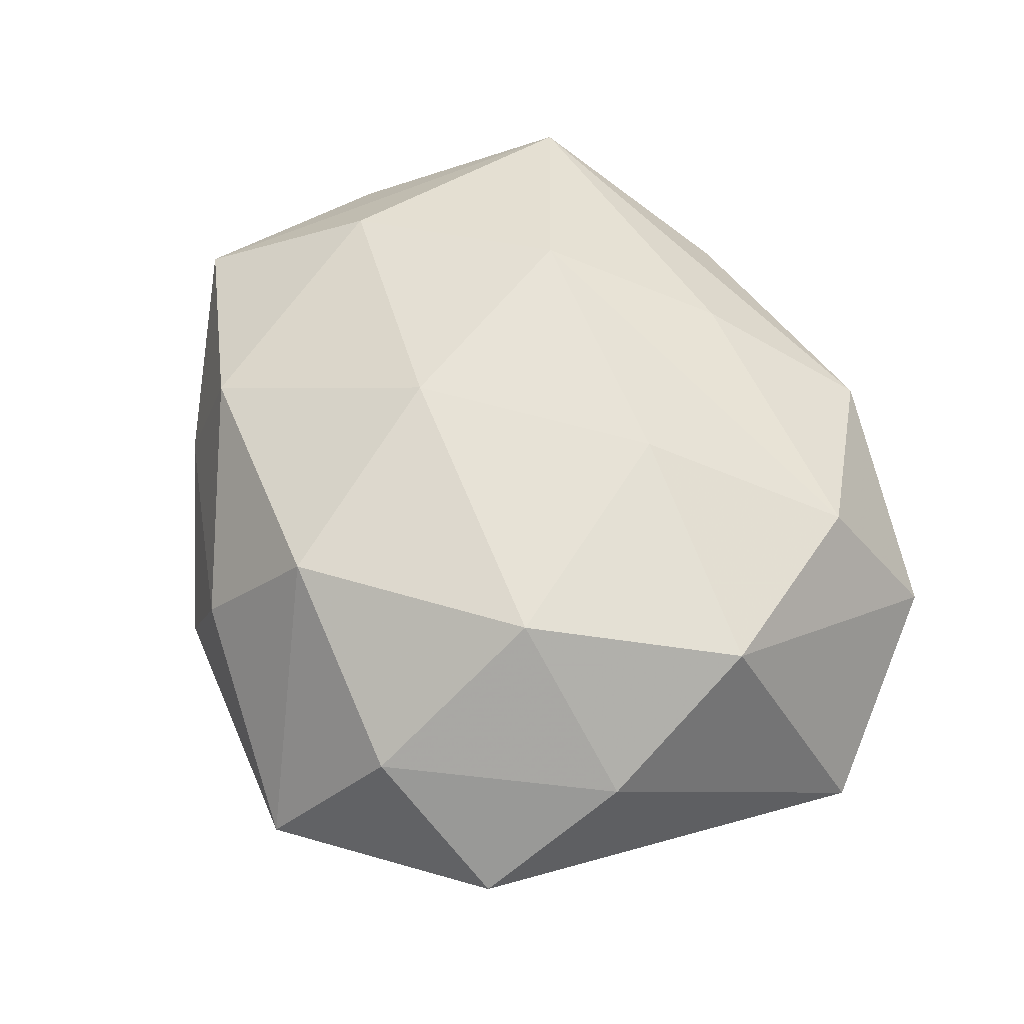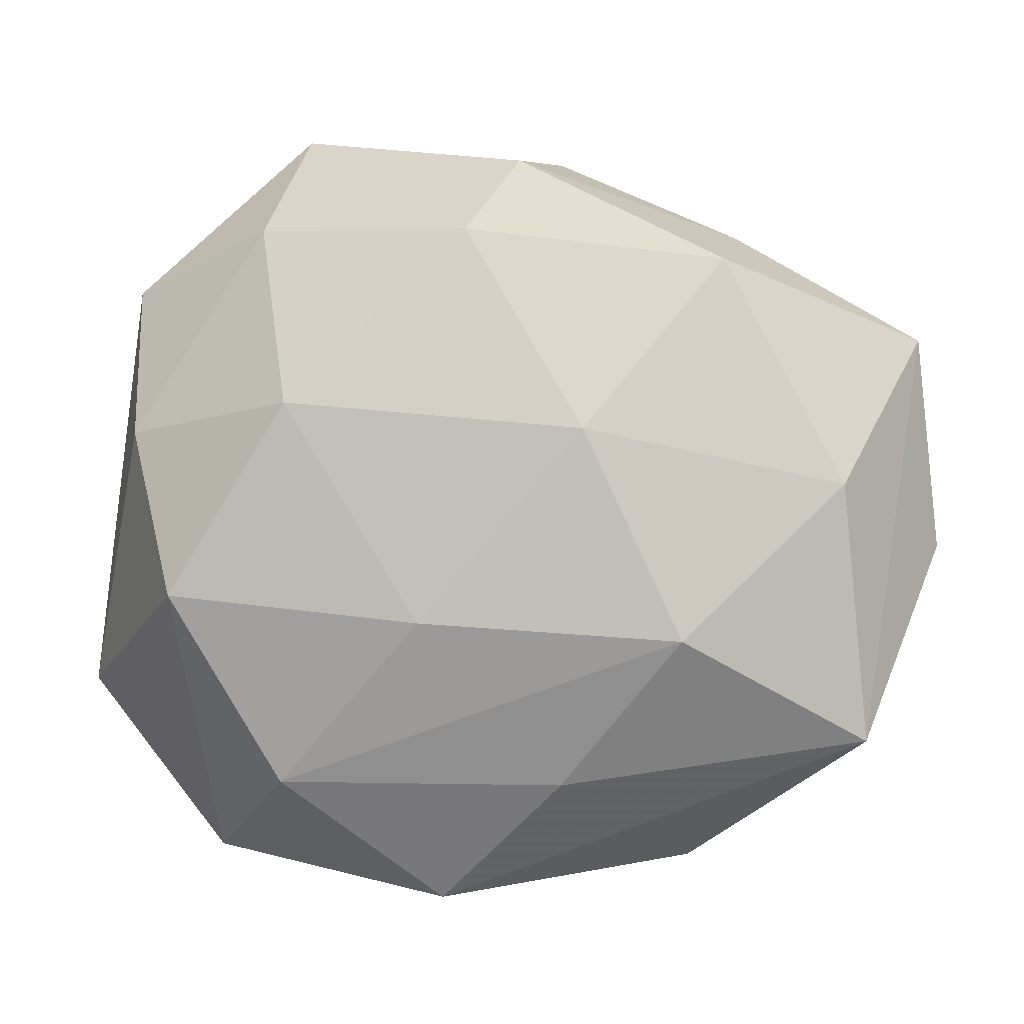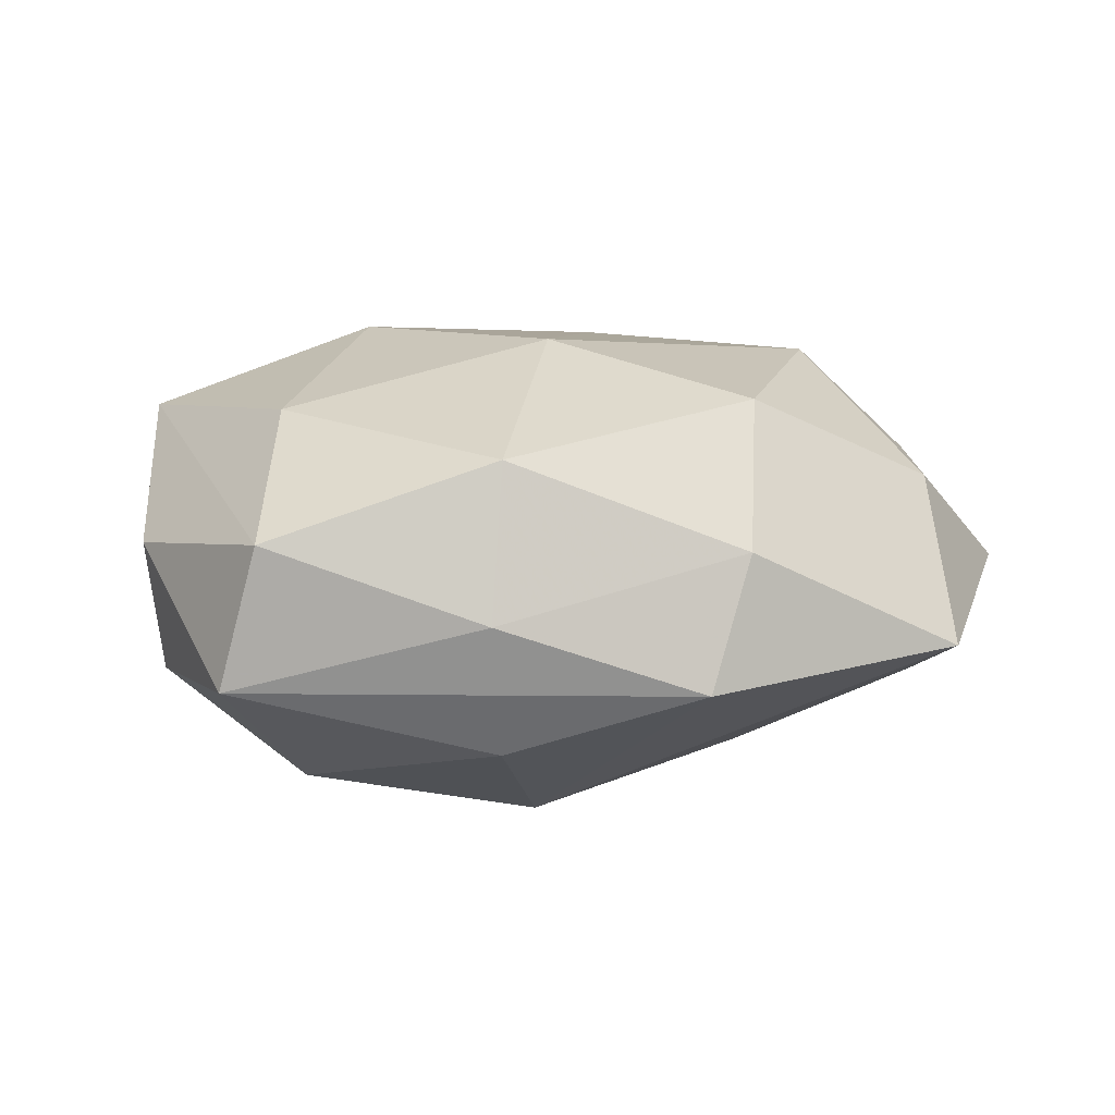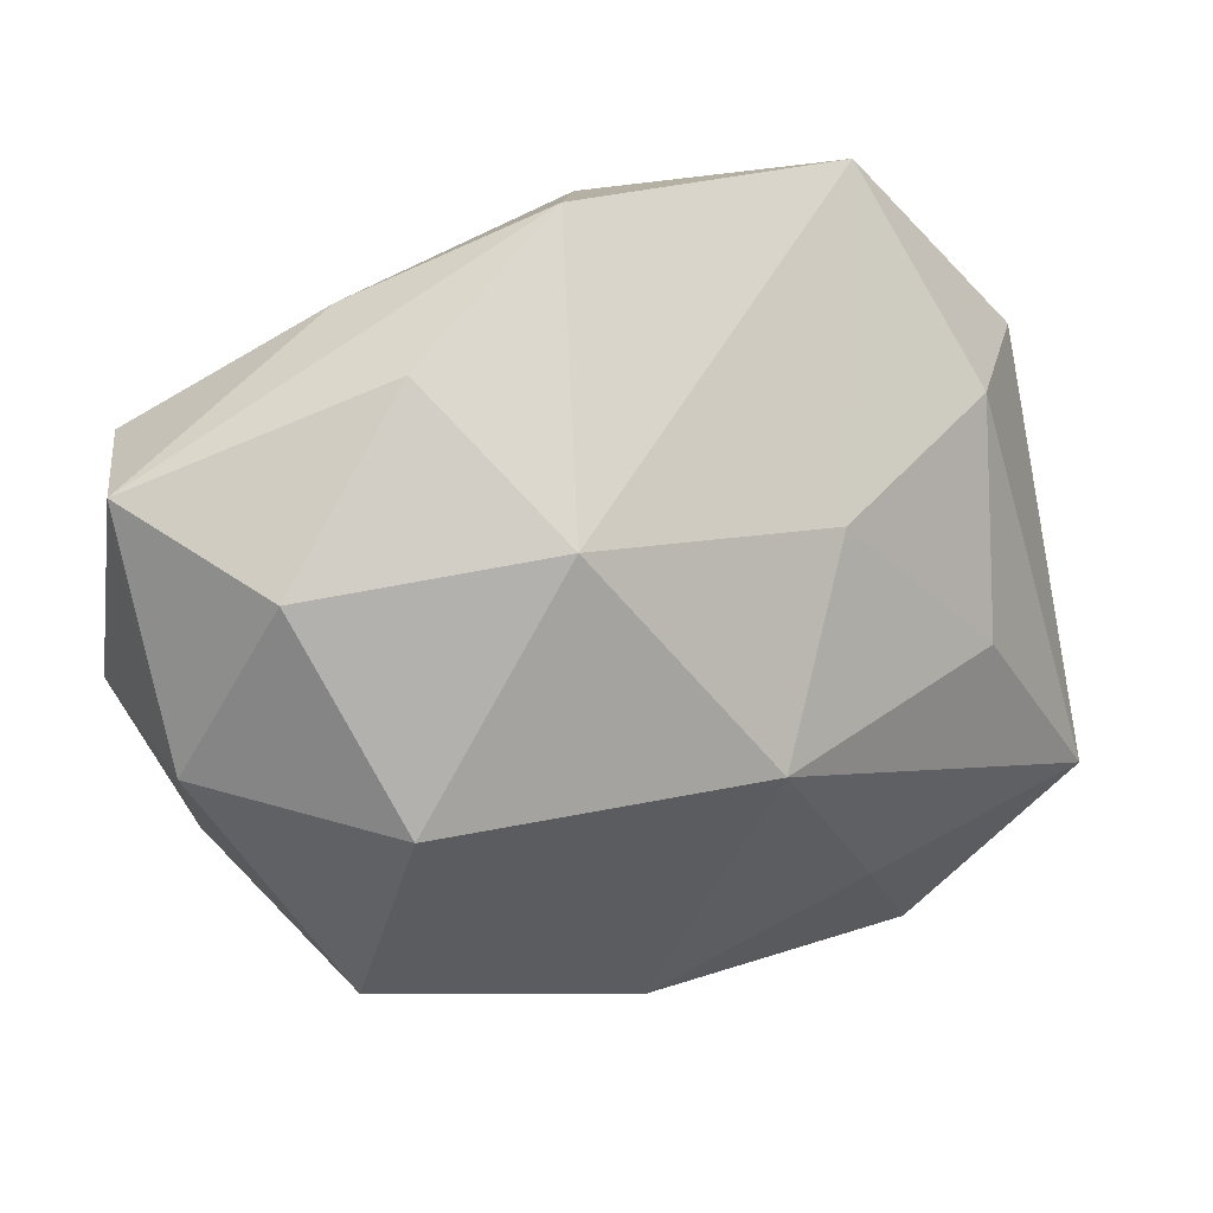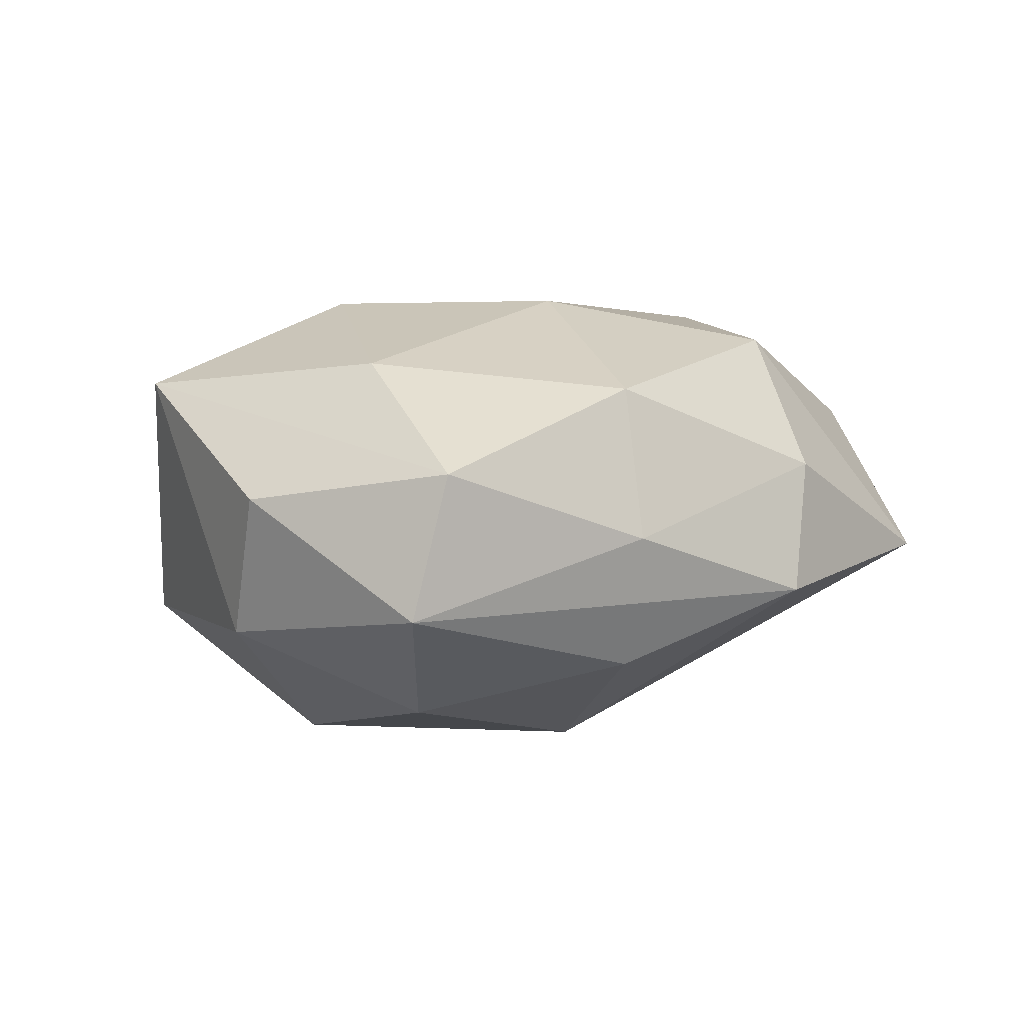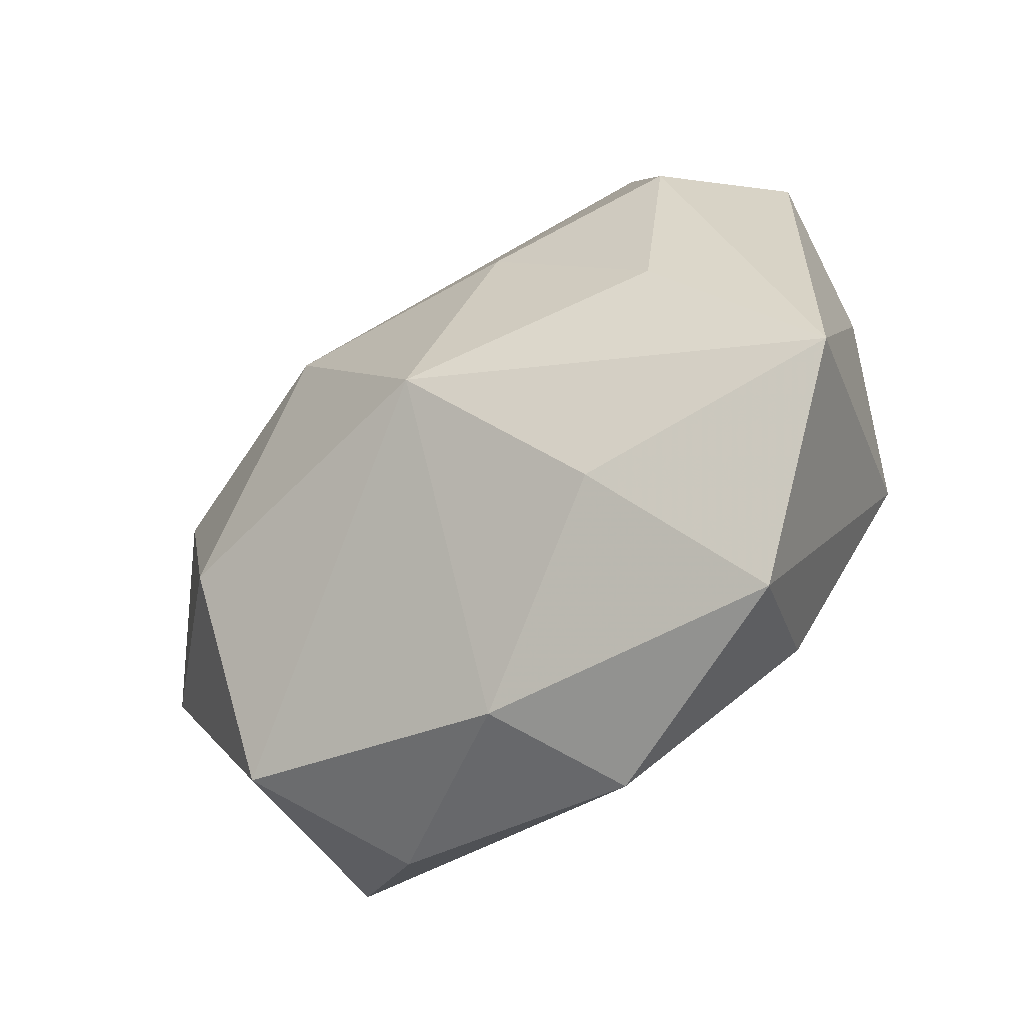
<metadata>
{"format":"obj","ext":"obj","renderer":"f3d","projection":"perspective","resolution":1024,"background":"white","views":[{"elev":60.9,"azim":-117.4,"up":"+Z"},{"elev":-0.3,"azim":-2.6,"up":"+Y"},{"elev":12.6,"azim":149.8,"up":"+Z"},{"elev":18.4,"azim":161.2,"up":"+Y"},{"elev":7.2,"azim":120.6,"up":"+Z"},{"elev":-50.8,"azim":-138.6,"up":"+Y"}]}
</metadata>
<code>
v -0.02088 0.009706 0.01833
v 0.02848 0.002706 0.01564
v -0.001902 -0.032 -0.005934
v -0.009369 -0.009395 0.01856
v 0.03612 -0.007054 -0.008481
v 0.004875 0.007431 0.02069
v -0.02148 -0.02373 0.01194
v -0.03509 0.0209 -0.0006444
v 0.01596 -0.03157 0.003506
v -0.02749 -0.03092 -0.0009064
v 0.008646 0.01159 -0.02093
v 0.01804 0.02292 0.01345
v 0.03935 -0.002827 0.004144
v -0.006898 -0.03506 0.005735
v -0.01932 0.03576 -0.004067
v -0.02796 0.01825 -0.01144
v 0.02296 -0.02632 -0.009571
v 0.01845 0.02322 -0.01138
v -0.005126 0.02502 0.0169
v -0.00711 -0.007022 -0.02279
v -0.01874 -0.02067 -0.01292
v -0.01347 0.01063 -0.01811
v 0.03964 0.01425 -0.005196
v 0.03088 -0.02024 0.01317
v -0.0401 -0.01568 -0.007663
v -0.02318 0.02568 0.008771
v -0.03111 -0.007065 0.0153
v 0.03693 0.01611 0.007175
v 0.0001787 0.03274 0.005672
v -0.02793 -0.001498 -0.01463
v 0.02094 0.02625 0.0005539
v 0.02101 -0.009514 -0.02024
v 0.01347 -0.01096 0.02035
v 0.02934 0.008089 -0.01548
v -0.03487 0.007485 0.007603
v 0.003453 -0.02402 0.0136
v 0.004828 0.034 -0.005597
f 13 5 23
f 23 5 34
f 31 23 37
f 20 30 22
f 25 30 20
f 3 20 17
f 24 5 13
f 17 5 24
f 18 23 34
f 18 37 23
f 11 22 15
f 15 37 11
f 37 18 11
f 11 18 34
f 11 20 22
f 1 19 26
f 15 8 26
f 26 19 15
f 29 37 15
f 15 19 29
f 31 37 29
f 28 23 31
f 13 23 28
f 28 24 13
f 2 24 28
f 16 8 15
f 15 22 16
f 22 30 16
f 25 8 16
f 16 30 25
f 17 20 32
f 34 5 32
f 32 5 17
f 32 11 34
f 20 11 32
f 35 27 1
f 1 26 35
f 35 26 8
f 35 8 25
f 25 27 35
f 25 20 21
f 20 3 21
f 17 24 9
f 9 24 14
f 9 3 17
f 14 3 9
f 6 19 1
f 12 29 19
f 2 28 12
f 31 29 12
f 12 28 31
f 12 6 2
f 19 6 12
f 25 21 10
f 10 21 3
f 10 3 14
f 14 7 10
f 10 27 25
f 10 7 27
f 1 27 4
f 4 6 1
f 27 7 4
f 14 24 36
f 36 7 14
f 6 4 33
f 33 24 2
f 2 6 33
f 33 36 24
f 33 4 7
f 7 36 33

</code>
